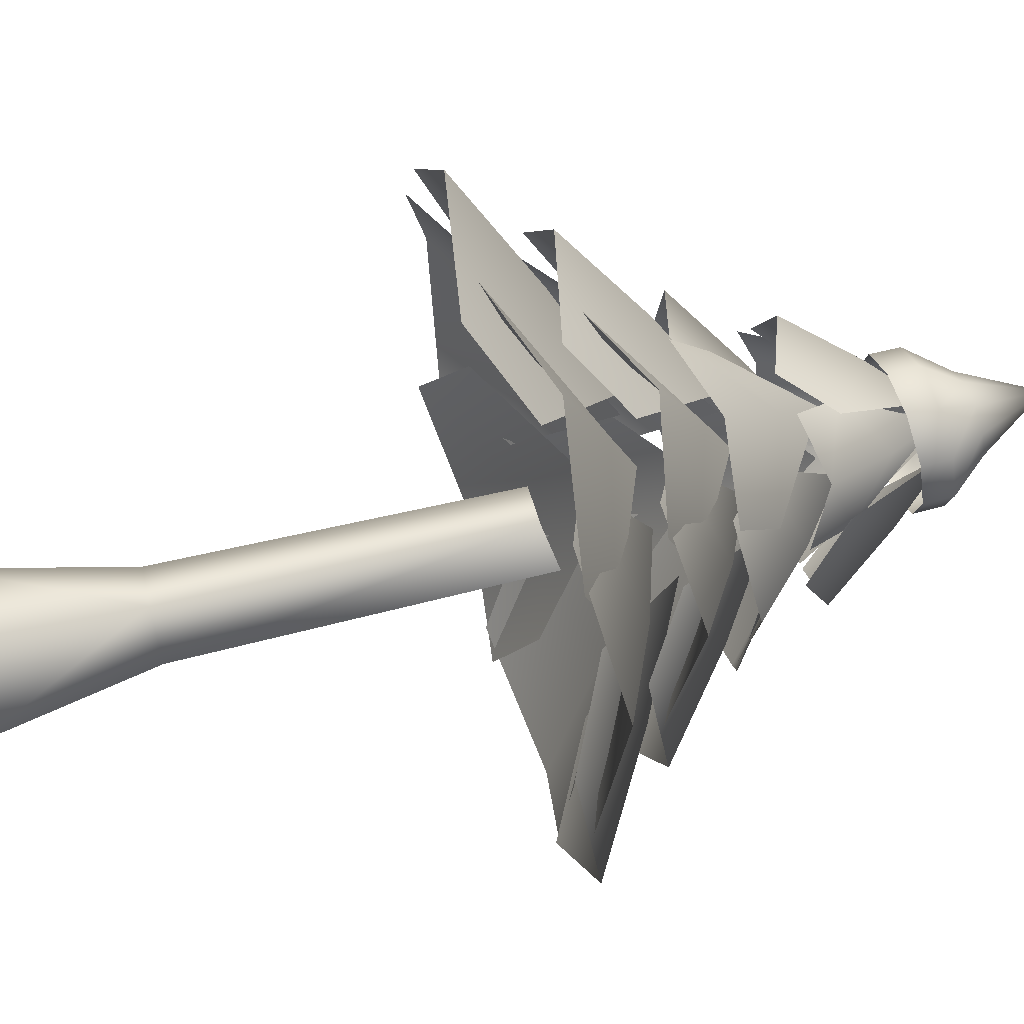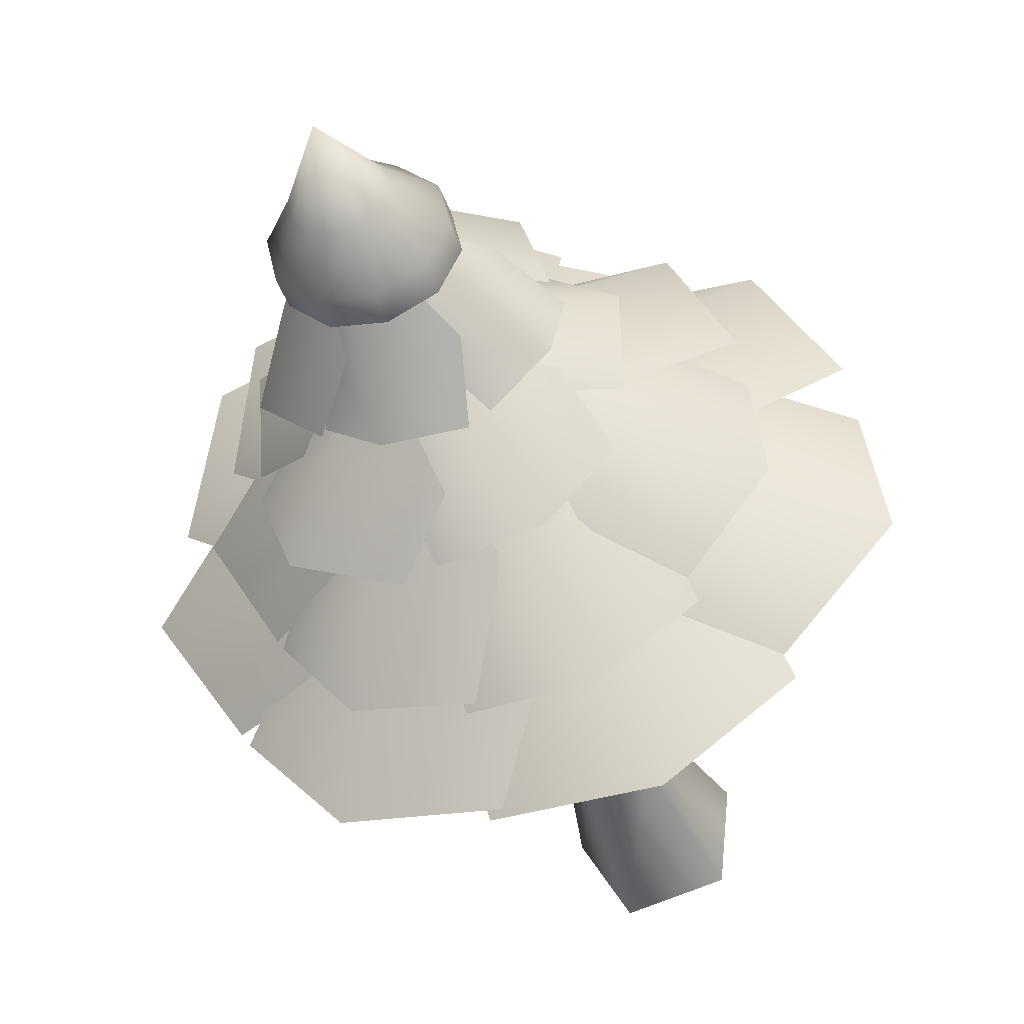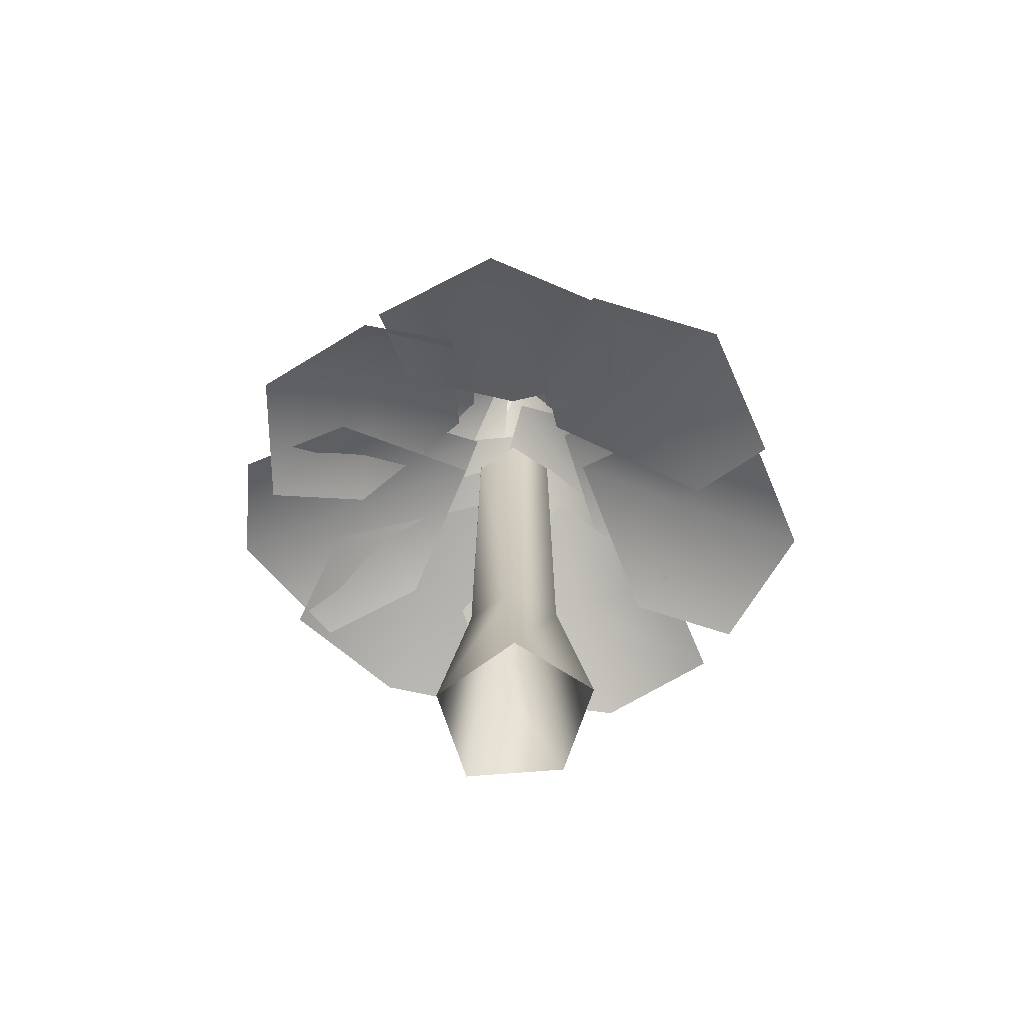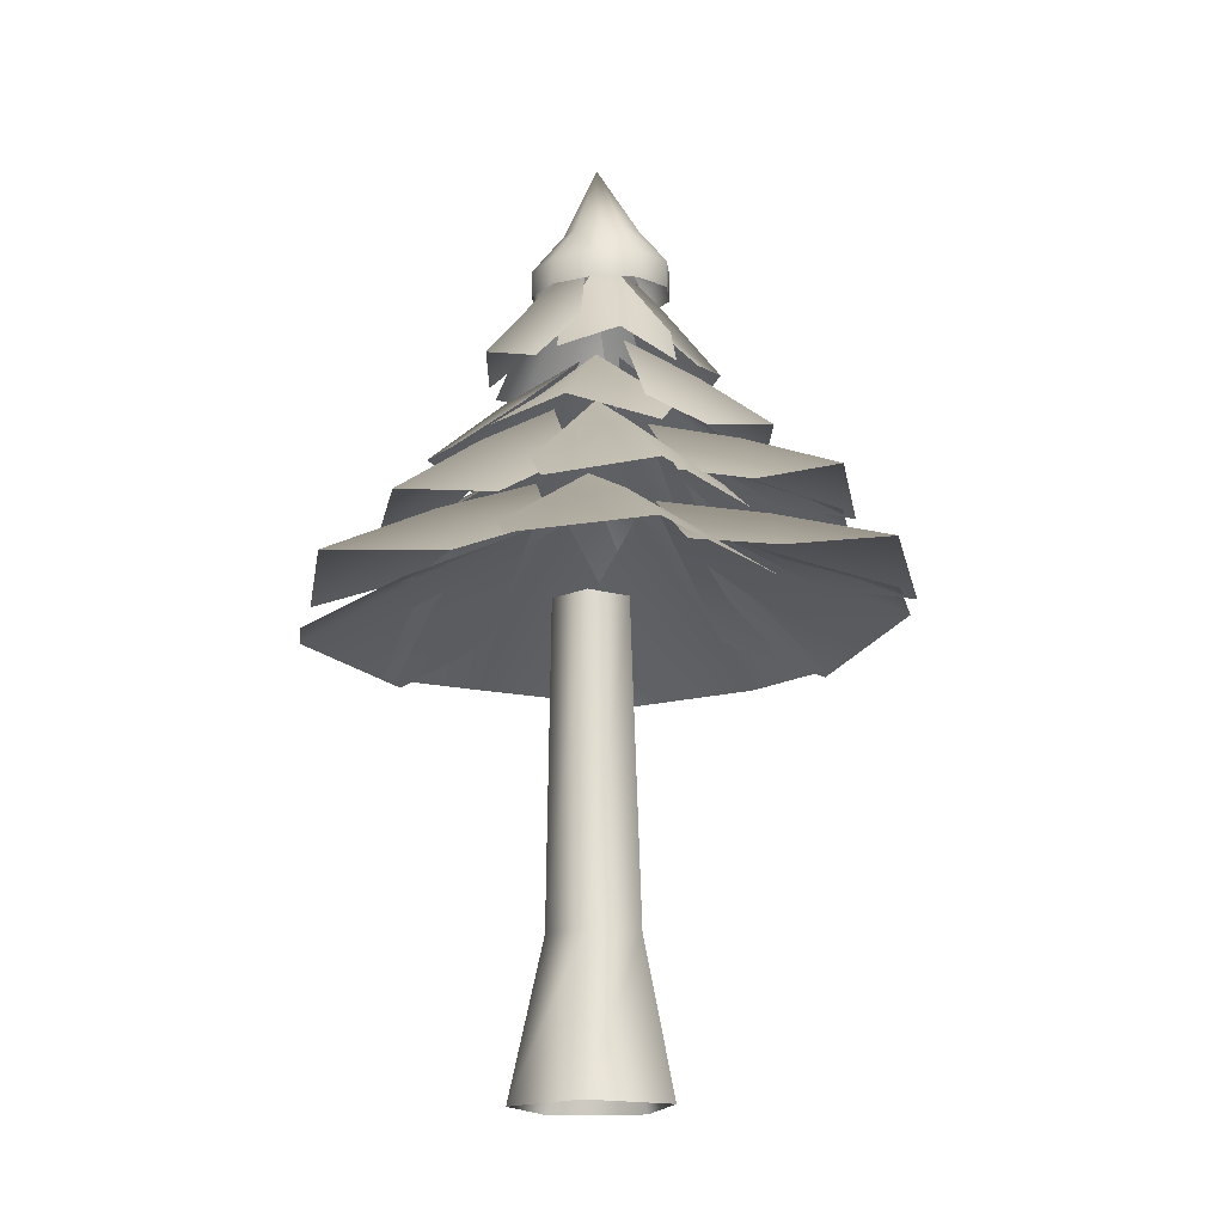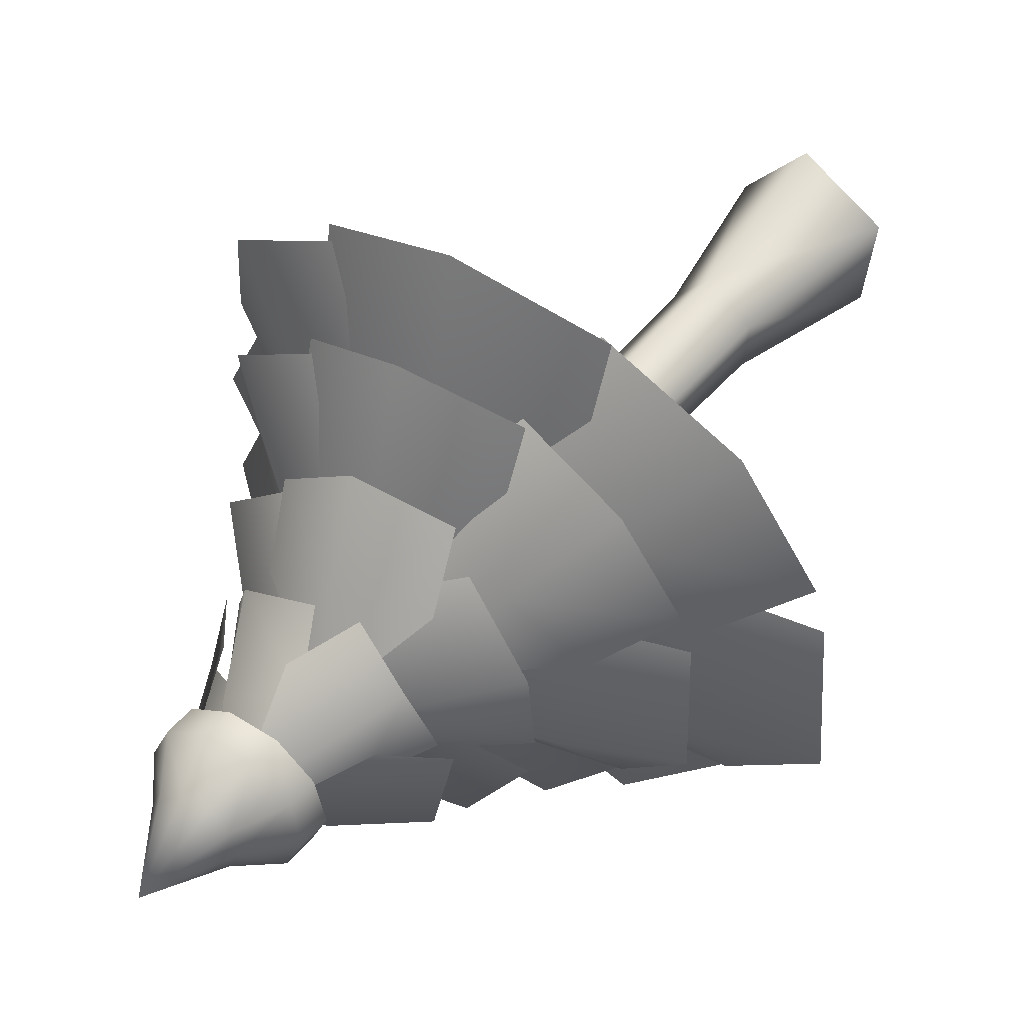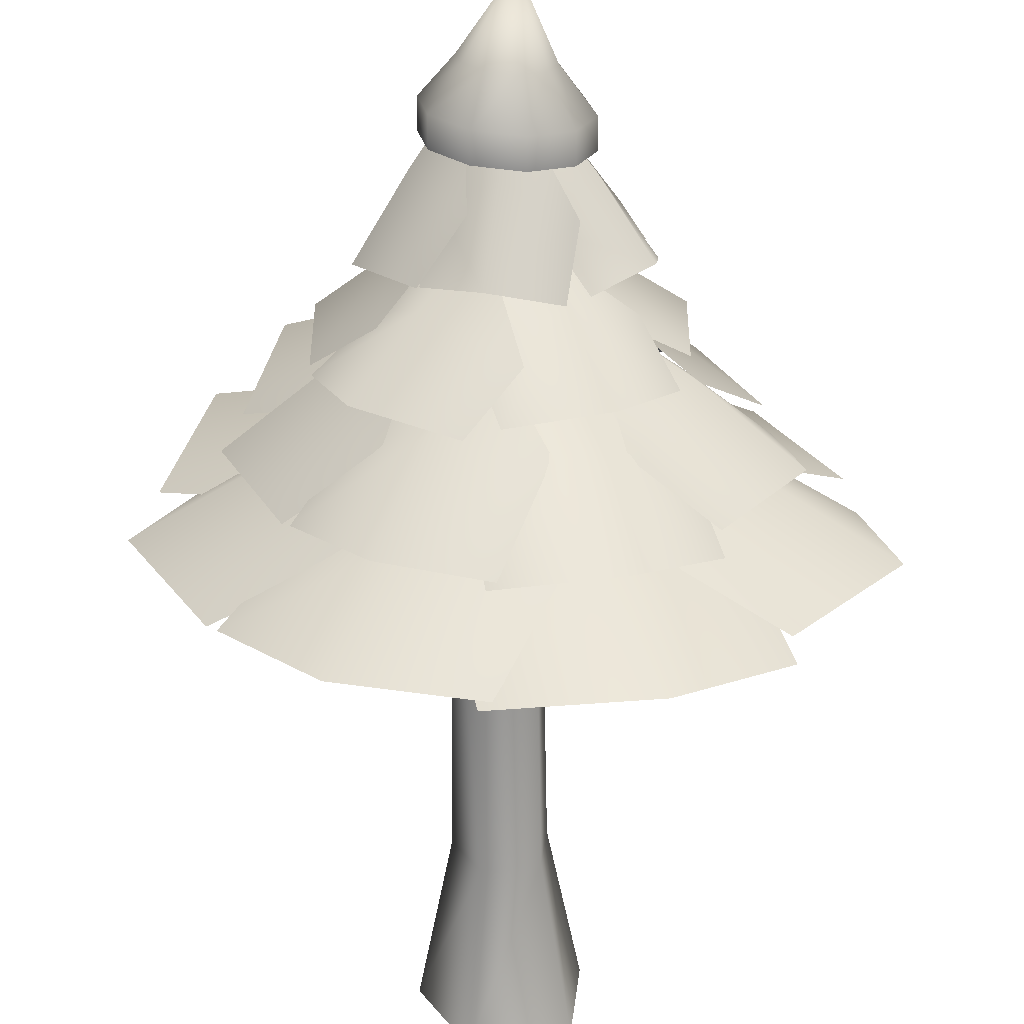
<metadata>
{"format":"obj","ext":"obj","renderer":"f3d","projection":"perspective","resolution":1024,"background":"white","views":[{"elev":67.6,"azim":76.3,"up":"+Z"},{"elev":-40.0,"azim":-161.5,"up":"+Z"},{"elev":-62.0,"azim":157.1,"up":"+Y"},{"elev":-16.8,"azim":-54.2,"up":"+Y"},{"elev":48.6,"azim":-142.3,"up":"+Z"},{"elev":-63.7,"azim":-179.6,"up":"+Z"}]}
</metadata>
<code>
o farm_tree_farm_tree_mesh
v -0.07144 3.368 0.0454
v -0.1023 3.101 0.1837
v -0.01387 3.109 0.1928
v 0.06301 3.117 0.148
v 0.09895 3.12 0.06653
v 0.08024 3.119 -0.02058
v 0.014 3.113 -0.08003
v -0.07444 3.105 -0.08913
v -0.1513 3.098 -0.04438
v -0.1873 3.094 0.03711
v -0.1685 3.096 0.1242
v -0.2629 2.951 0.1753
v -0.146 2.961 0.2803
v -0.2633 2.849 0.1736
v -0.1459 2.86 0.279
v -0.296 2.948 0.02146
v -0.2965 2.847 0.01924
v -0.2325 2.954 -0.1224
v -0.2328 2.853 -0.1252
v -0.09677 2.967 -0.2015
v -0.09655 2.866 -0.2045
v 0.05941 2.981 -0.1854
v 0.06021 2.88 -0.1884
v 0.1764 2.991 -0.08041
v 0.1776 2.89 -0.08301
v 0.2094 2.994 0.07341
v 0.2108 2.892 0.07138
v 0.1459 2.987 0.2173
v 0.1471 2.886 0.2158
v 0.01019 2.975 0.2963
v 0.01081 2.874 0.2951
v -0.2564 -0.004486 0.1332
v -0.1497 0.5699 0.06558
v -0.1291 0.5699 -0.1215
v -0.2205 -0.004486 -0.2078
v 0.04252 -0.004486 0.2917
v 0.02184 0.5699 0.1727
v -0.1342 1.752 0.05544
v -0.1158 1.752 -0.1122
v 0.0195 1.752 0.1248
v 0.0552 0.5699 -0.1598
v 0.1007 -0.004486 -0.2744
v 0.1485 0.5699 0.01389
v 0.2632 -0.004486 0.02233
v 0.0494 1.752 -0.1464
v 0.133 1.789 4.1e-05
v 0.133 1.752 4.1e-05
v 0.3268 2.077 -0.3766
v 0.1648 2.423 0.0227
v 0.475 2.211 -0.01609
v 0.6016 1.884 -0.3811
v 0.801 1.949 -0.02904
v 0.3804 2.089 0.3058
v 0.6554 1.91 0.3337
v 0.6561 2.067 0.639
v 0.3719 2.233 0.3811
v 0.105 2.11 0.583
v 0.3119 2.012 0.8199
v 0.08929 2.358 0.1632
v 0.7616 1.932 0.2668
v 0.5308 2.045 0.05089
v -0.208 2.051 -0.5012
v 0.04283 2.388 -0.142
v 0.1738 2.193 -0.4378
v -0.06615 1.874 -0.7482
v 0.3364 1.949 -0.7362
v 0.4054 2.066 -0.1976
v 0.5748 1.902 -0.4276
v -0.6295 1.949 0.713
v -0.4216 2.193 0.4442
v -0.6121 2.066 0.1703
v -0.8159 1.902 0.3705
v -0.2453 2.388 0.1729
v -0.234 1.874 0.7888
v -0.05471 2.051 0.5675
v -0.5669 2.051 0.3105
v -0.2583 2.388 -0.00056
v -0.5728 2.193 -0.07644
v -0.8353 1.874 0.2152
v -0.8955 1.949 -0.183
v -0.378 2.066 -0.3473
v -0.6346 1.902 -0.4728
v -0.341 2.283 -0.5058
v -0.2043 2.484 -0.2615
v 0.06475 2.38 -0.3175
v -0.02126 2.245 -0.5365
v -0.05558 2.645 -0.04035
v -0.5261 2.221 -0.2304
v -0.4161 2.368 -0.02315
v -0.09719 2.368 0.4091
v -0.07543 2.645 0.04878
v -0.3113 2.484 0.1728
v -0.3151 2.221 0.4961
v -0.5689 2.283 0.2824
v -0.338 2.38 -0.1007
v -0.565 2.245 -0.03881
v 0.3992 2.283 -0.4572
v 0.2028 2.484 -0.2577
v 0.3319 2.38 -0.01501
v 0.5181 2.245 -0.1588
v 0.03211 2.645 -0.05306
v 0.08307 2.221 -0.5579
v -0.08521 2.368 -0.3944
v 0.2627 2.415 0.2781
v -0.1206 2.648 0.1998
v -0.02539 2.481 0.445
v 0.3235 2.26 0.499
v 0.05687 2.271 0.7057
v -0.2818 2.343 0.4063
v -0.2487 2.195 0.6315
v 0.5319 2.284 0.277
v 0.2924 2.499 0.1552
v 0.09483 2.399 0.3484
v 0.2813 2.251 0.4792
v 0.0538 2.674 0.05824
v 0.5303 2.23 -0.05624
v 0.3309 2.389 -0.1636
v -0.2439 2.701 -0.1517
v -0.04694 3.042 0.002138
v -0.01928 2.833 -0.177
v -0.2028 2.511 -0.3057
v 0.02532 2.575 -0.3609
v 0.1452 2.713 -0.0731
v 0.2045 2.536 -0.2221
v 0.3961 2.56 -0.1051
v 0.2309 2.811 -0.006417
v 0.246 2.646 0.1756
v 0.3949 2.469 0.1163
v 0.07837 3.011 0.09861
v 0.2112 2.546 -0.2542
v 0.06979 2.732 -0.1767
v -0.3345 2.675 0.1709
v -0.1197 3.008 0.03507
v -0.2876 2.815 -0.04865
v -0.4738 2.5 0.08215
v -0.4562 2.575 -0.1508
v -0.1423 2.69 -0.1765
v -0.2711 2.528 -0.2807
v 0.2078 2.575 0.3924
v 0.09086 2.815 0.2336
v -0.09222 2.69 0.2964
v -0.01293 2.528 0.4419
v -0.03243 3.008 0.09221
v 0.3129 2.5 0.1838
v 0.2179 2.675 0.04861
v -0.02638 2.675 0.3373
v -0.09672 3.008 0.09309
v -0.224 2.815 0.2309
v -0.1505 2.5 0.4463
v -0.3692 2.575 0.3642
v -0.3061 2.69 0.05565
v -0.4422 2.528 0.1502
v 0.4 2.12 0.4927
v -0.03556 2.349 0.2414
v 0.01775 2.233 0.597
v 0.4183 2.008 0.8087
v 0.05165 2.07 0.9808
v -0.2792 2.045 0.5352
v -0.2948 1.942 0.8476
v -0.3659 1.923 -0.7866
v -0.2478 2.139 -0.4481
v 0.08345 2.008 -0.4711
v 0.02224 1.868 -0.7629
v -0.1114 2.307 -0.1388
v -0.6444 1.829 -0.5012
v -0.552 1.983 -0.2176
v -0.7225 1.705 -0.2815
v -0.1331 2.018 -0.1867
v -0.3156 1.855 -0.5589
v -0.8462 1.556 -0.6227
v -0.4735 1.647 -0.9661
v 0.1276 1.729 -0.5865
v 0.04574 1.593 -0.9376
v 0.08509 1.789 1.16
v 0.03972 1.946 0.6986
v -0.3576 1.764 0.6242
v -0.3785 1.665 1
v -0.0316 2.058 0.2707
v 0.5756 1.729 0.9533
v 0.5511 1.836 0.573
v -1.182 1.672 -0.2399
v -0.7504 1.907 -0.1117
v -0.4897 1.785 -0.4376
v -0.833 1.626 -0.5886
v -0.3297 2.095 -0.0204
v -1.102 1.599 0.2392
v -0.7425 1.77 0.3539
v -0.05723 1.77 0.663
v -0.3122 2.095 0.1883
v -0.5481 1.907 0.5147
v -0.2971 1.599 0.9294
v -0.8262 1.672 0.8382
v -0.803 1.785 0.1851
v -1.076 1.626 0.426
v 0.466 1.672 -0.9055
v 0.2485 1.907 -0.5464
v 0.5583 1.785 -0.2574
v 0.785 1.626 -0.5342
v 0.07328 2.095 -0.1905
v -0.07252 1.599 -0.92
v -0.2623 1.77 -0.6228
v 0.7261 1.764 0.0415
v 0.1354 2.066 0.1767
v 0.5135 1.946 0.4388
v 1.035 1.655 0.3013
v 0.8937 1.786 0.7491
v 0.1564 1.827 0.6818
v 0.4333 1.732 0.9667
v 1.088 1.672 -0.05467
v 0.6515 1.925 -0.03909
v 0.5249 1.807 0.3482
v 0.8929 1.634 0.3817
v 0.2365 2.129 0.007584
v 0.8209 1.609 -0.4783
v 0.4532 1.795 -0.4729
f 1 2 3
f 4 1 3
f 5 1 4
f 6 1 5
f 7 1 6
f 8 1 7
f 9 1 8
f 10 1 9
f 11 1 10
f 2 1 11
f 11 13 2
f 12 15 13
f 10 12 11
f 16 14 12
f 18 10 9
f 19 16 18
f 20 9 8
f 21 18 20
f 22 8 7
f 23 20 22
f 24 7 6
f 25 22 24
f 26 6 5
f 27 24 26
f 4 26 5
f 28 27 26
f 3 28 4
f 30 29 28
f 2 30 3
f 13 31 30
f 33 35 32
f 32 37 33
f 38 34 33
f 40 33 37
f 34 42 35
f 37 44 43
f 39 41 34
f 40 43 46
f 41 44 42
f 41 47 43
f 48 49 50
f 51 50 52
f 50 49 53
f 50 54 52
f 56 58 55
f 56 59 57
f 60 56 55
f 61 59 56
f 62 63 64
f 65 64 66
f 64 63 67
f 64 68 66
f 70 72 69
f 70 73 71
f 74 70 69
f 75 73 70
f 76 77 78
f 79 78 80
f 78 77 81
f 78 82 80
f 84 86 83
f 84 87 85
f 88 84 83
f 89 87 84
f 90 91 92
f 93 92 94
f 92 91 95
f 92 96 94
f 98 100 97
f 98 101 99
f 102 98 97
f 103 101 98
f 104 105 106
f 107 106 108
f 106 105 109
f 106 110 108
f 112 114 111
f 112 115 113
f 116 112 111
f 117 115 112
f 118 119 120
f 118 122 121
f 120 119 123
f 122 123 124
f 125 127 128
f 126 129 127
f 130 126 125
f 131 129 126
f 132 133 134
f 132 136 135
f 134 133 137
f 136 137 138
f 139 141 142
f 140 143 141
f 145 139 144
f 145 143 140
f 146 147 148
f 146 150 149
f 148 147 151
f 150 151 152
f 153 154 155
f 156 155 157
f 155 154 158
f 155 159 157
f 161 163 160
f 161 164 162
f 165 161 160
f 166 164 161
f 167 168 169
f 170 169 171
f 169 168 172
f 169 173 171
f 175 177 174
f 175 178 176
f 179 175 174
f 180 178 175
f 182 184 181
f 182 185 183
f 186 182 181
f 187 185 182
f 188 189 190
f 191 190 192
f 190 189 193
f 190 194 192
f 196 198 195
f 196 199 197
f 200 196 195
f 201 199 196
f 202 203 204
f 205 204 206
f 204 203 207
f 204 208 206
f 210 212 209
f 210 213 211
f 214 210 209
f 215 213 210
f 11 12 13
f 12 14 15
f 10 16 12
f 16 17 14
f 18 16 10
f 19 17 16
f 20 18 9
f 21 19 18
f 22 20 8
f 23 21 20
f 24 22 7
f 25 23 22
f 26 24 6
f 27 25 24
f 4 28 26
f 28 29 27
f 3 30 28
f 30 31 29
f 2 13 30
f 13 15 31
f 33 34 35
f 32 36 37
f 38 39 34
f 40 38 33
f 34 41 42
f 37 36 44
f 39 45 41
f 40 37 43
f 41 43 44
f 41 45 47
f 51 48 50
f 50 53 54
f 56 57 58
f 60 61 56
f 65 62 64
f 64 67 68
f 70 71 72
f 74 75 70
f 79 76 78
f 78 81 82
f 84 85 86
f 88 89 84
f 93 90 92
f 92 95 96
f 98 99 100
f 102 103 98
f 107 104 106
f 106 109 110
f 112 113 114
f 116 117 112
f 118 120 122
f 122 120 123
f 125 126 127
f 130 131 126
f 132 134 136
f 136 134 137
f 139 140 141
f 145 140 139
f 146 148 150
f 150 148 151
f 156 153 155
f 155 158 159
f 161 162 163
f 165 166 161
f 170 167 169
f 169 172 173
f 175 176 177
f 179 180 175
f 182 183 184
f 186 187 182
f 191 188 190
f 190 193 194
f 196 197 198
f 200 201 196
f 205 202 204
f 204 207 208
f 210 211 212
f 214 215 210

</code>
